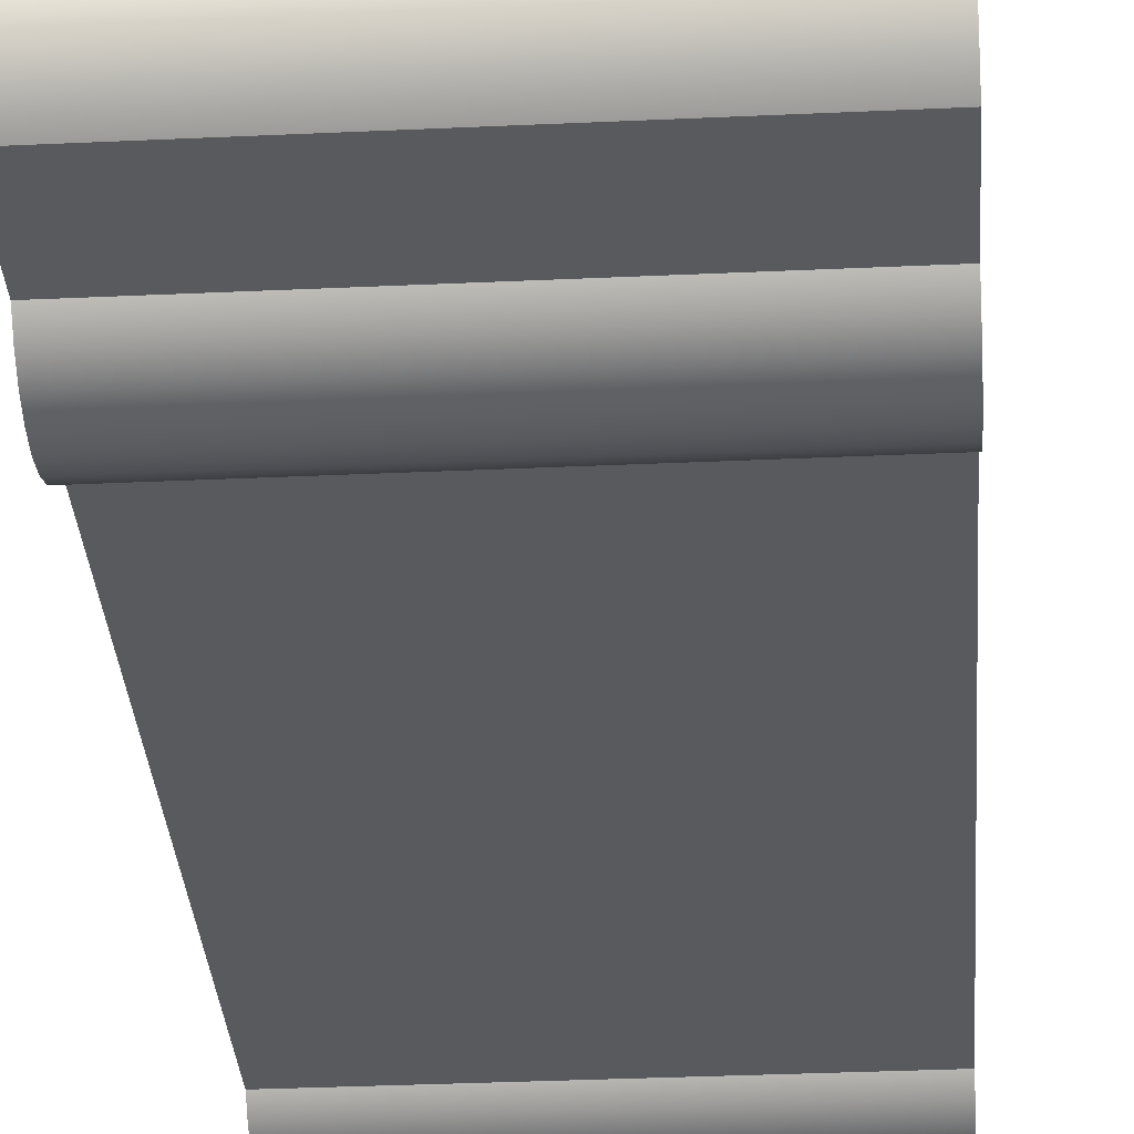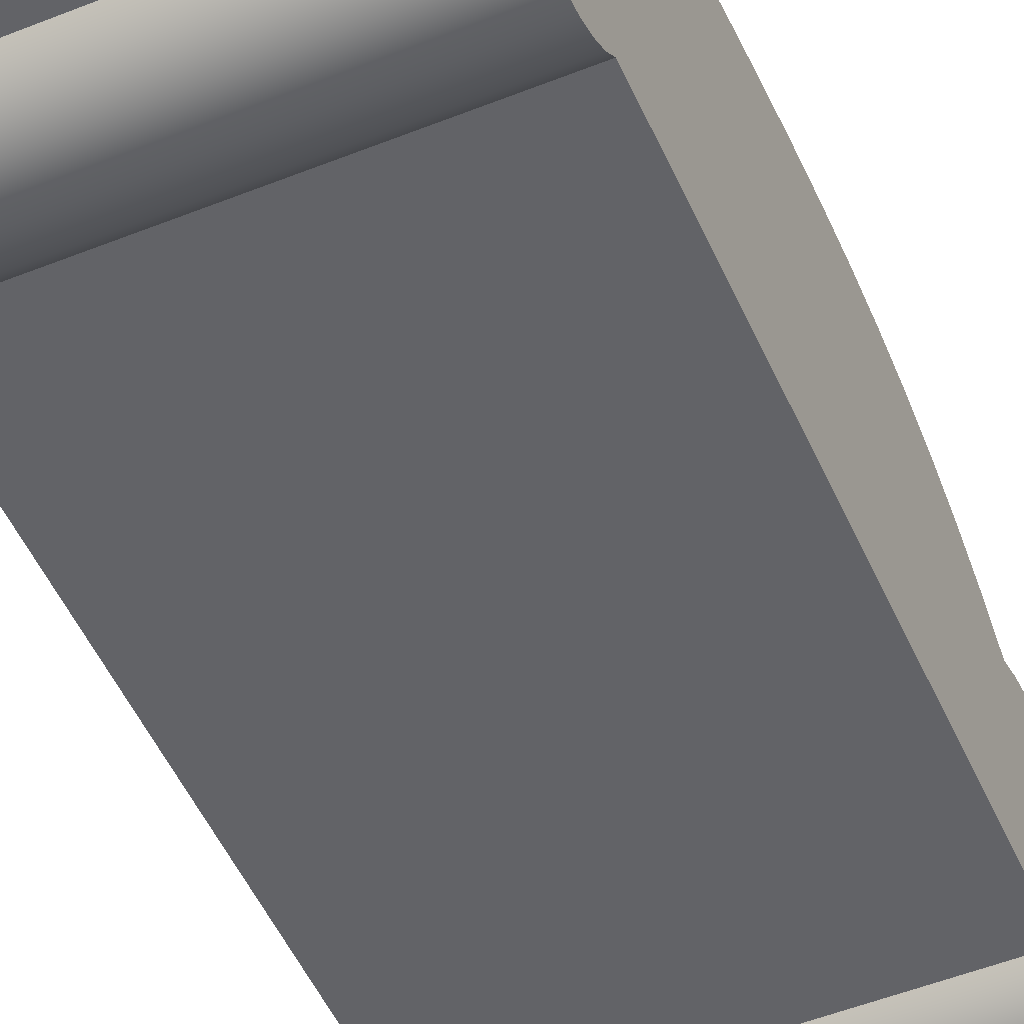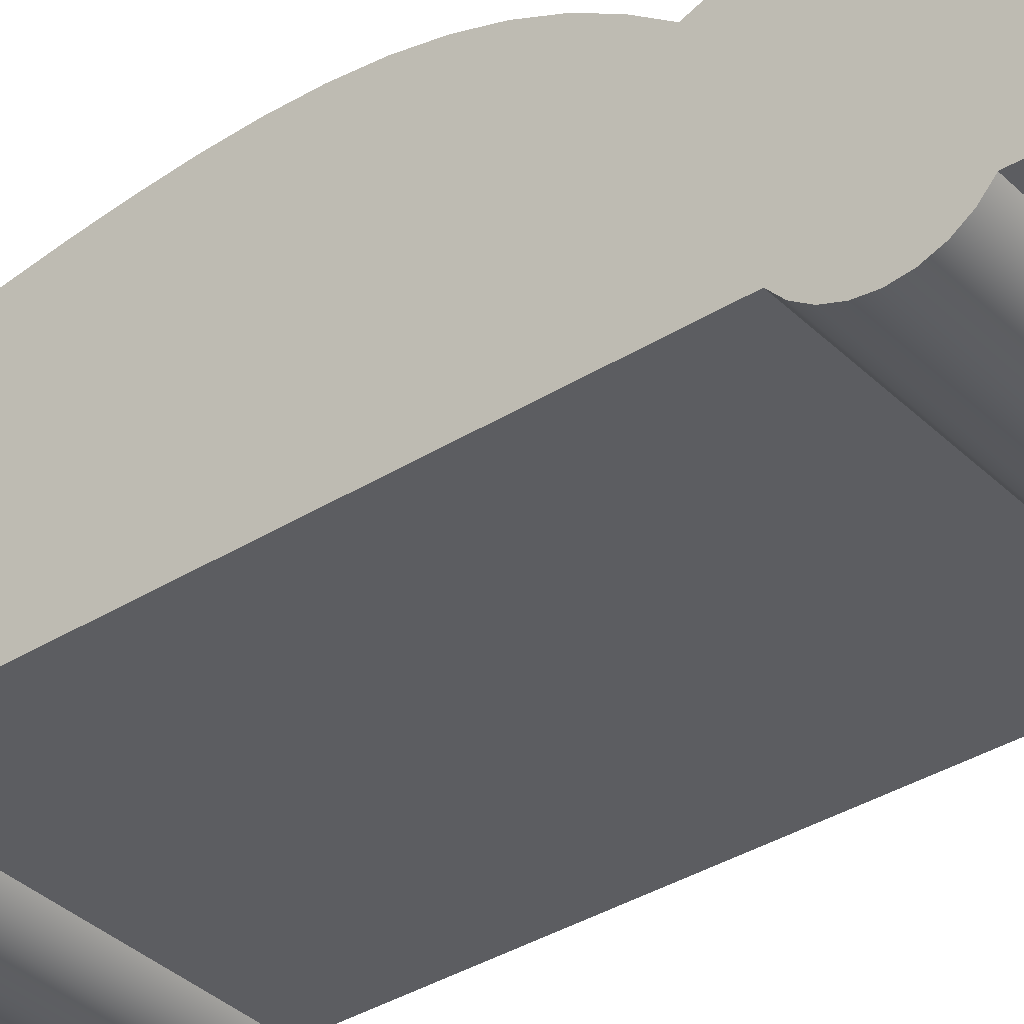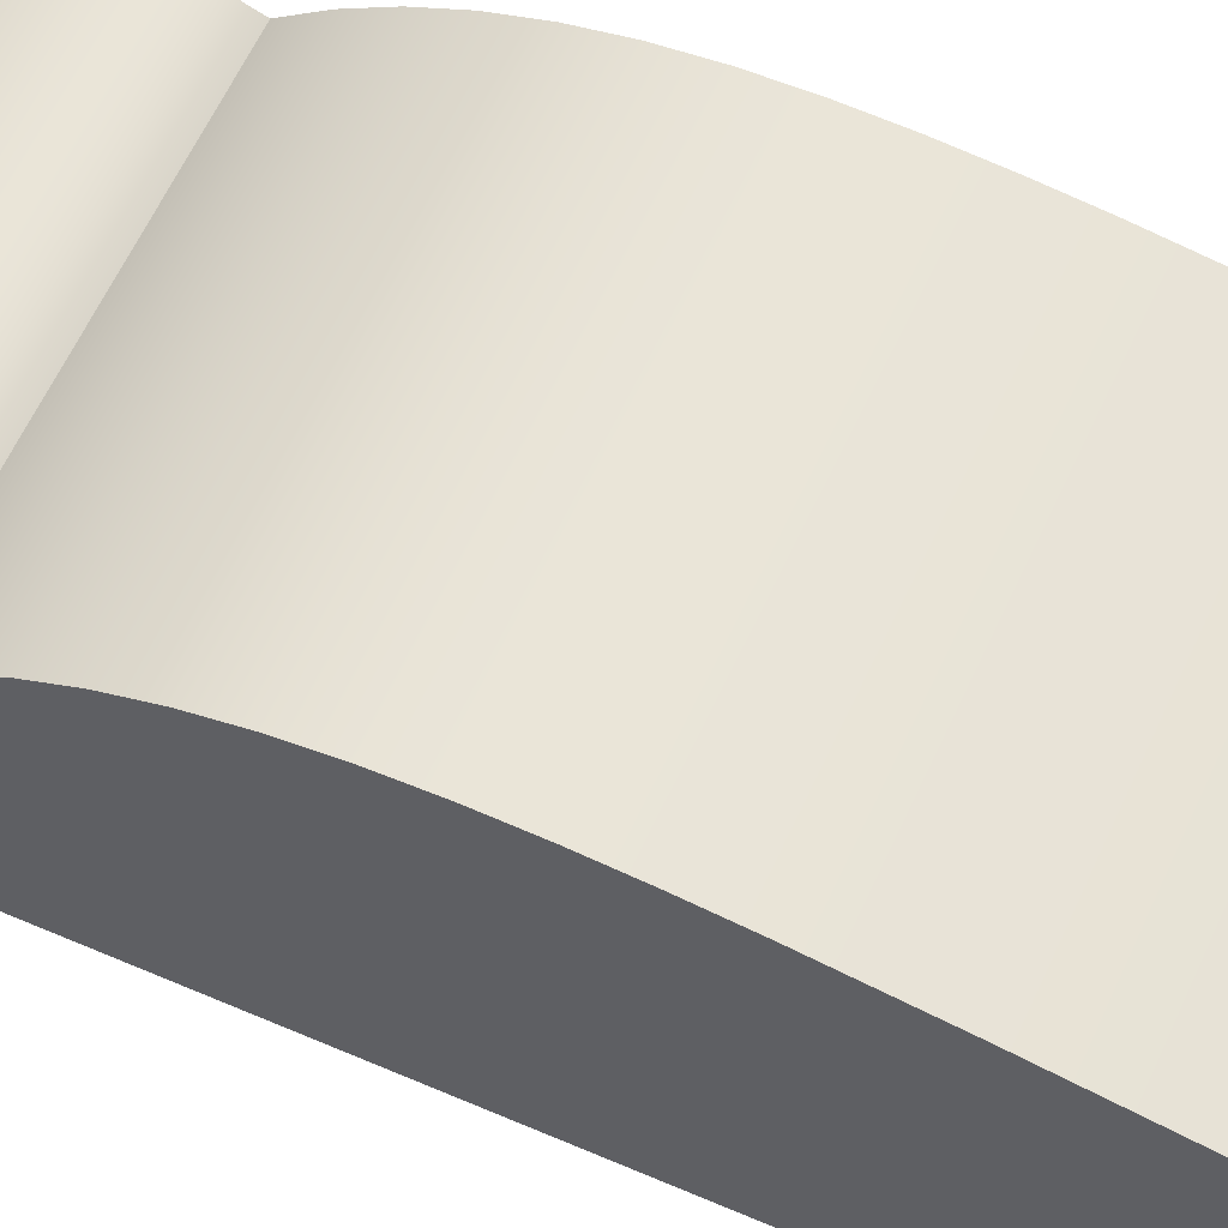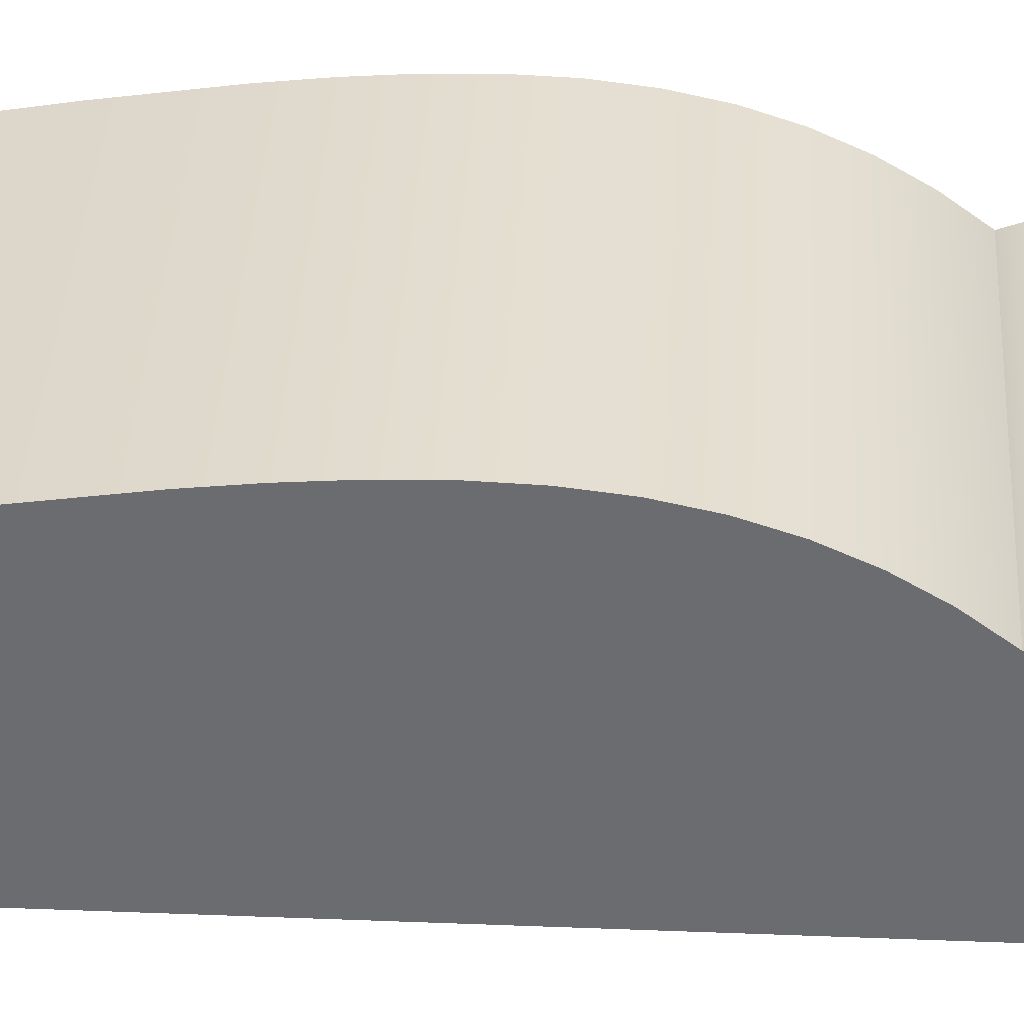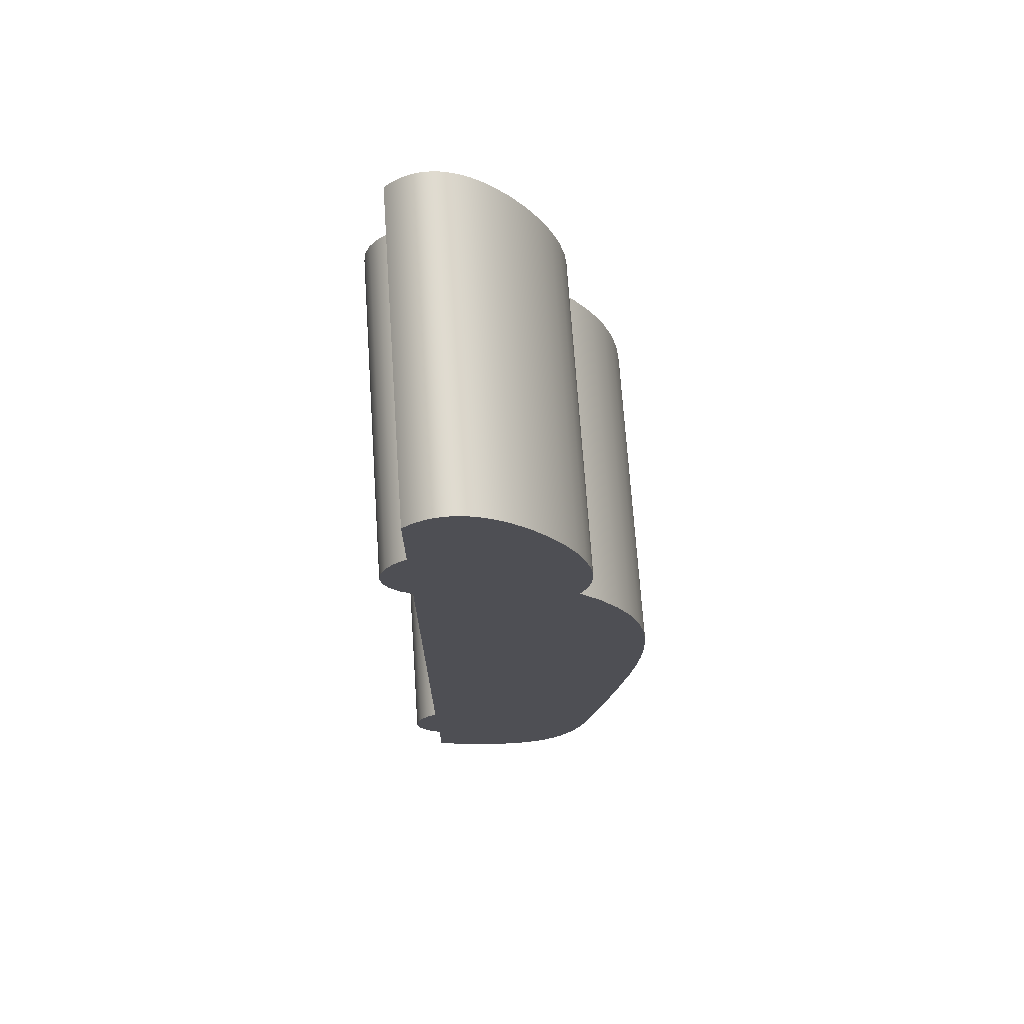
<metadata>
{"format":"obj","ext":"obj","renderer":"f3d","projection":"perspective","resolution":1024,"background":"white","views":[{"elev":-30.6,"azim":3.9,"up":"+Y"},{"elev":-51.0,"azim":-156.4,"up":"+Y"},{"elev":-36.5,"azim":-51.0,"up":"+Y"},{"elev":59.3,"azim":114.1,"up":"+Y"},{"elev":36.0,"azim":-87.0,"up":"+Y"},{"elev":71.2,"azim":86.1,"up":"+Z"}]}
</metadata>
<code>
v 0 -3.938 13.81
v 0 -3.938 11.09
v 10 -3.938 11.09
v 10 -3.938 13.81
v 0 0.9929 6.607
v 0 1.193 7.141
v 0 1.298 7.734
v 0 1.309 8.385
v 0 1.223 9.092
v 0 1.042 9.846
v 0 0.7708 10.63
v 0 0.4177 11.43
v 0 -0.002886 12.21
v 0 -0.4742 12.93
v 0 -0.9782 13.55
v 0 -1.237 13.82
v 0 -1.498 14.04
v 0 -1.758 14.23
v 0 -2.018 14.37
v 0 -2.274 14.47
v 0 -2.527 14.52
v 0 -2.775 14.53
v 0 -3.018 14.48
v 0 -3.256 14.38
v 0 -3.489 14.24
v 0 -3.716 14.05
v 0 -3.938 13.81
v 10 -3.938 13.81
v 10 -3.716 14.05
v 10 -3.489 14.24
v 10 -3.256 14.38
v 10 -3.018 14.48
v 10 -2.775 14.53
v 10 -2.527 14.52
v 10 -2.274 14.47
v 10 -2.018 14.37
v 10 -1.758 14.23
v 10 -1.498 14.04
v 10 -1.237 13.82
v 10 -0.9782 13.55
v 10 -0.4742 12.93
v 10 -0.002886 12.21
v 10 0.4177 11.43
v 10 0.7708 10.63
v 10 1.042 9.846
v 10 1.223 9.092
v 10 1.309 8.385
v 10 1.298 7.734
v 10 1.193 7.141
v 10 0.9929 6.607
v 0 1.908 -11.41
v 0 2.348 -9.039
v 0 2.764 -6.626
v 0 3.126 -4.184
v 0 3.267 -2.963
v 0 3.362 -1.753
v 0 3.397 -0.5627
v 0 3.356 0.5977
v 0 3.224 1.72
v 0 2.991 2.796
v 0 2.652 3.824
v 0 2.205 4.802
v 0 1.652 5.729
v 0 0.9929 6.607
v 10 0.9929 6.607
v 10 1.652 5.729
v 10 2.205 4.802
v 10 2.652 3.824
v 10 2.991 2.796
v 10 3.224 1.72
v 10 3.356 0.5977
v 10 3.397 -0.5627
v 10 3.362 -1.753
v 10 3.267 -2.963
v 10 3.126 -4.184
v 10 2.764 -6.626
v 10 2.348 -9.039
v 10 1.908 -11.41
v 0 -3.902 -13.86
v 0 -3.315 -14.16
v 0 -2.754 -14.42
v 0 -2.22 -14.61
v 0 -1.713 -14.75
v 0 -1.235 -14.83
v 0 -0.7885 -14.85
v 0 -0.3738 -14.8
v 0 0.007395 -14.69
v 0 0.3545 -14.5
v 0 0.6679 -14.25
v 0 0.9485 -13.93
v 0 1.198 -13.54
v 0 1.417 -13.09
v 0 1.608 -12.59
v 0 1.772 -12.03
v 0 1.908 -11.41
v 10 1.908 -11.41
v 10 1.772 -12.03
v 10 1.608 -12.59
v 10 1.417 -13.09
v 10 1.198 -13.54
v 10 0.9485 -13.93
v 10 0.6679 -14.25
v 10 0.3545 -14.5
v 10 0.007395 -14.69
v 10 -0.3738 -14.8
v 10 -0.7885 -14.85
v 10 -1.235 -14.83
v 10 -1.713 -14.75
v 10 -2.22 -14.61
v 10 -2.754 -14.42
v 10 -3.315 -14.16
v 10 -3.902 -13.86
v 0 -3.902 -11.68
v 0 -3.902 -13.86
v 10 -3.902 -13.86
v 10 -3.902 -11.68
v 0 -3.938 -8.494
v 0 -4.261 -8.819
v 0 -4.502 -9.208
v 0 -4.649 -9.642
v 0 -4.696 -10.1
v 0 -4.639 -10.55
v 0 -4.482 -10.98
v 0 -4.231 -11.36
v 0 -3.902 -11.68
v 10 -3.902 -11.68
v 10 -4.231 -11.36
v 10 -4.482 -10.98
v 10 -4.639 -10.55
v 10 -4.696 -10.1
v 10 -4.649 -9.642
v 10 -4.502 -9.208
v 10 -4.261 -8.819
v 10 -3.938 -8.494
v 0 -3.938 7.735
v 0 -3.938 -8.494
v 10 -3.938 -8.494
v 10 -3.938 7.735
v 0 -3.938 11.09
v 0 -4.302 10.76
v 0 -4.579 10.36
v 0 -4.751 9.897
v 0 -4.809 9.411
v 0 -4.751 8.924
v 0 -4.579 8.466
v 0 -4.302 8.062
v 0 -3.938 7.735
v 10 -3.938 7.735
v 10 -4.302 8.062
v 10 -4.579 8.466
v 10 -4.751 8.924
v 10 -4.809 9.411
v 10 -4.751 9.897
v 10 -4.579 10.36
v 10 -4.302 10.76
v 10 -3.938 11.09
v 10 -3.938 11.09
v 10 -4.302 10.76
v 10 -4.579 10.36
v 10 -4.751 9.897
v 10 -4.809 9.411
v 10 -4.751 8.924
v 10 -4.579 8.466
v 10 -4.302 8.062
v 10 -3.938 7.735
v 10 -3.938 -8.494
v 10 -4.261 -8.819
v 10 -4.502 -9.208
v 10 -4.649 -9.642
v 10 -4.696 -10.1
v 10 -4.639 -10.55
v 10 -4.482 -10.98
v 10 -4.231 -11.36
v 10 -3.902 -11.68
v 10 -3.902 -13.86
v 10 -3.315 -14.16
v 10 -2.754 -14.42
v 10 -2.22 -14.61
v 10 -1.713 -14.75
v 10 -1.235 -14.83
v 10 -0.7885 -14.85
v 10 -0.3738 -14.8
v 10 0.007395 -14.69
v 10 0.3545 -14.5
v 10 0.6679 -14.25
v 10 0.9485 -13.93
v 10 1.198 -13.54
v 10 1.417 -13.09
v 10 1.608 -12.59
v 10 1.772 -12.03
v 10 1.908 -11.41
v 10 2.348 -9.039
v 10 2.764 -6.626
v 10 3.126 -4.184
v 10 3.267 -2.963
v 10 3.362 -1.753
v 10 3.397 -0.5627
v 10 3.356 0.5977
v 10 3.224 1.72
v 10 2.991 2.796
v 10 2.652 3.824
v 10 2.205 4.802
v 10 1.652 5.729
v 10 0.9929 6.607
v 10 1.193 7.141
v 10 1.298 7.734
v 10 1.309 8.385
v 10 1.223 9.092
v 10 1.042 9.846
v 10 0.7708 10.63
v 10 0.4177 11.43
v 10 -0.002886 12.21
v 10 -0.4742 12.93
v 10 -0.9782 13.55
v 10 -1.237 13.82
v 10 -1.498 14.04
v 10 -1.758 14.23
v 10 -2.018 14.37
v 10 -2.274 14.47
v 10 -2.527 14.52
v 10 -2.775 14.53
v 10 -3.018 14.48
v 10 -3.256 14.38
v 10 -3.489 14.24
v 10 -3.716 14.05
v 10 -3.938 13.81
v 0 -3.938 7.735
v 0 -4.302 8.062
v 0 -4.579 8.466
v 0 -4.751 8.924
v 0 -4.809 9.411
v 0 -4.751 9.897
v 0 -4.579 10.36
v 0 -4.302 10.76
v 0 -3.938 11.09
v 0 -3.938 13.81
v 0 -3.716 14.05
v 0 -3.489 14.24
v 0 -3.256 14.38
v 0 -3.018 14.48
v 0 -2.775 14.53
v 0 -2.527 14.52
v 0 -2.274 14.47
v 0 -2.018 14.37
v 0 -1.758 14.23
v 0 -1.498 14.04
v 0 -1.237 13.82
v 0 -0.9782 13.55
v 0 -0.4742 12.93
v 0 -0.002886 12.21
v 0 0.4177 11.43
v 0 0.7708 10.63
v 0 1.042 9.846
v 0 1.223 9.092
v 0 1.309 8.385
v 0 1.298 7.734
v 0 1.193 7.141
v 0 0.9929 6.607
v 0 1.652 5.729
v 0 2.205 4.802
v 0 2.652 3.824
v 0 2.991 2.796
v 0 3.224 1.72
v 0 3.356 0.5977
v 0 3.397 -0.5627
v 0 3.362 -1.753
v 0 3.267 -2.963
v 0 3.126 -4.184
v 0 2.764 -6.626
v 0 2.348 -9.039
v 0 1.908 -11.41
v 0 1.772 -12.03
v 0 1.608 -12.59
v 0 1.417 -13.09
v 0 1.198 -13.54
v 0 0.9485 -13.93
v 0 0.6679 -14.25
v 0 0.3545 -14.5
v 0 0.007395 -14.69
v 0 -0.3738 -14.8
v 0 -0.7885 -14.85
v 0 -1.235 -14.83
v 0 -1.713 -14.75
v 0 -2.22 -14.61
v 0 -2.754 -14.42
v 0 -3.315 -14.16
v 0 -3.902 -13.86
v 0 -3.902 -11.68
v 0 -4.231 -11.36
v 0 -4.482 -10.98
v 0 -4.639 -10.55
v 0 -4.696 -10.1
v 0 -4.649 -9.642
v 0 -4.502 -9.208
v 0 -4.261 -8.819
v 0 -3.938 -8.494
g 501eacb4-e2f8-11ea-aa77-54bf646e7e1f
f 1 2 4
f 4 2 3
g 501efac6-e2f8-11ea-9166-54bf646e7e1f
f 5 6 50
f 50 6 49
f 49 6 7
f 49 7 48
f 48 7 8
f 48 8 47
f 47 8 9
f 47 9 46
f 46 9 10
f 46 10 45
f 45 10 11
f 45 11 44
f 44 11 12
f 44 12 43
f 43 12 13
f 43 13 42
f 42 13 14
f 42 14 41
f 41 14 15
f 41 15 40
f 40 15 16
f 40 16 39
f 39 16 17
f 39 17 38
f 38 17 18
f 38 18 37
f 37 18 19
f 37 19 36
f 36 19 20
f 36 20 35
f 35 20 21
f 35 21 34
f 34 21 22
f 34 22 33
f 33 22 23
f 33 23 32
f 32 23 24
f 32 24 31
f 31 24 25
f 31 25 30
f 30 25 26
f 30 26 29
f 29 26 27
f 29 27 28
g 501f6ff6-e2f8-11ea-b2d4-54bf646e7e1f
f 51 52 78
f 78 52 77
f 77 52 53
f 77 53 76
f 76 53 54
f 76 54 75
f 75 54 55
f 75 55 74
f 74 55 56
f 74 56 73
f 73 56 57
f 73 57 72
f 72 57 58
f 72 58 71
f 71 58 59
f 71 59 70
f 70 59 60
f 70 60 69
f 69 60 61
f 69 61 68
f 68 61 62
f 68 62 67
f 67 62 63
f 67 63 66
f 66 63 64
f 66 64 65
g 501fe526-e2f8-11ea-b693-54bf646e7e1f
f 79 80 112
f 112 80 111
f 111 80 81
f 111 81 110
f 110 81 82
f 110 82 109
f 109 82 83
f 109 83 108
f 108 83 84
f 108 84 107
f 107 84 85
f 107 85 106
f 106 85 86
f 106 86 105
f 105 86 87
f 105 87 104
f 104 87 88
f 104 88 103
f 103 88 89
f 103 89 102
f 102 89 90
f 102 90 101
f 101 90 91
f 101 91 100
f 100 91 92
f 100 92 99
f 99 92 93
f 99 93 98
f 98 93 94
f 98 94 97
f 97 94 95
f 97 95 96
g 50208164-e2f8-11ea-b6d4-54bf646e7e1f
f 113 114 116
f 116 114 115
g 5020cf78-e2f8-11ea-96fd-54bf646e7e1f
f 134 117 133
f 133 117 118
f 133 118 132
f 132 118 119
f 132 119 131
f 131 119 120
f 131 120 130
f 130 120 121
f 130 121 129
f 129 121 122
f 129 122 128
f 128 122 123
f 128 123 127
f 127 123 124
f 127 124 126
f 126 124 125
g 502144b0-e2f8-11ea-bdea-54bf646e7e1f
f 135 136 138
f 138 136 137
g 5021e0fa-e2f8-11ea-80a4-54bf646e7e1f
f 156 139 155
f 155 139 140
f 155 140 154
f 154 140 141
f 154 141 153
f 153 141 142
f 153 142 152
f 152 142 143
f 152 143 151
f 151 143 144
f 151 144 150
f 150 144 145
f 150 145 149
f 149 145 146
f 149 146 148
f 148 146 147
g 50222f12-e2f8-11ea-9884-54bf646e7e1f
f 158 164 157
f 157 164 165
f 157 165 220
f 220 165 219
f 219 165 218
f 218 165 217
f 217 165 216
f 216 165 215
f 215 165 214
f 214 165 213
f 213 165 204
f 213 204 212
f 212 204 211
f 211 204 210
f 210 204 209
f 209 204 208
f 208 204 205
f 208 205 207
f 207 205 206
f 164 158 163
f 163 158 159
f 163 159 162
f 162 159 160
f 162 160 161
f 165 166 204
f 204 166 180
f 204 180 181
f 167 173 166
f 166 173 174
f 166 174 177
f 177 174 176
f 176 174 175
f 173 167 172
f 172 167 168
f 172 168 171
f 171 168 169
f 171 169 170
f 177 178 166
f 166 178 179
f 166 179 180
f 181 182 204
f 204 182 183
f 204 183 192
f 192 183 184
f 192 184 185
f 192 185 191
f 191 185 186
f 191 186 187
f 187 188 191
f 191 188 189
f 191 189 190
f 192 193 204
f 204 193 203
f 203 193 202
f 202 193 194
f 202 194 201
f 201 194 195
f 201 195 196
f 201 196 200
f 200 196 197
f 200 197 199
f 199 197 198
f 220 221 157
f 157 221 222
f 157 222 223
f 223 224 157
f 157 224 225
f 157 225 226
g 5022a440-e2f8-11ea-9aa6-54bf646e7e1f
f 228 234 227
f 227 234 235
f 227 235 242
f 242 235 241
f 241 235 240
f 240 235 239
f 239 235 238
f 238 235 237
f 237 235 236
f 234 228 233
f 233 228 229
f 233 229 232
f 232 229 230
f 232 230 231
f 242 243 227
f 227 243 244
f 227 244 245
f 245 246 227
f 227 246 247
f 227 247 248
f 248 249 227
f 227 249 258
f 227 258 296
f 296 258 282
f 296 282 283
f 249 250 258
f 258 250 251
f 258 251 252
f 252 253 258
f 258 253 254
f 258 254 257
f 257 254 255
f 257 255 256
f 259 269 258
f 258 269 270
f 258 270 279
f 279 270 278
f 278 270 277
f 277 270 271
f 277 271 276
f 276 271 275
f 275 271 274
f 274 271 273
f 273 271 272
f 259 260 269
f 269 260 268
f 268 260 261
f 268 261 267
f 267 261 266
f 266 261 262
f 266 262 265
f 265 262 263
f 265 263 264
f 279 280 258
f 258 280 281
f 258 281 282
f 283 284 296
f 296 284 285
f 296 285 288
f 288 285 286
f 288 286 287
f 288 289 296
f 296 289 295
f 295 289 290
f 295 290 294
f 294 290 291
f 294 291 293
f 293 291 292

</code>
